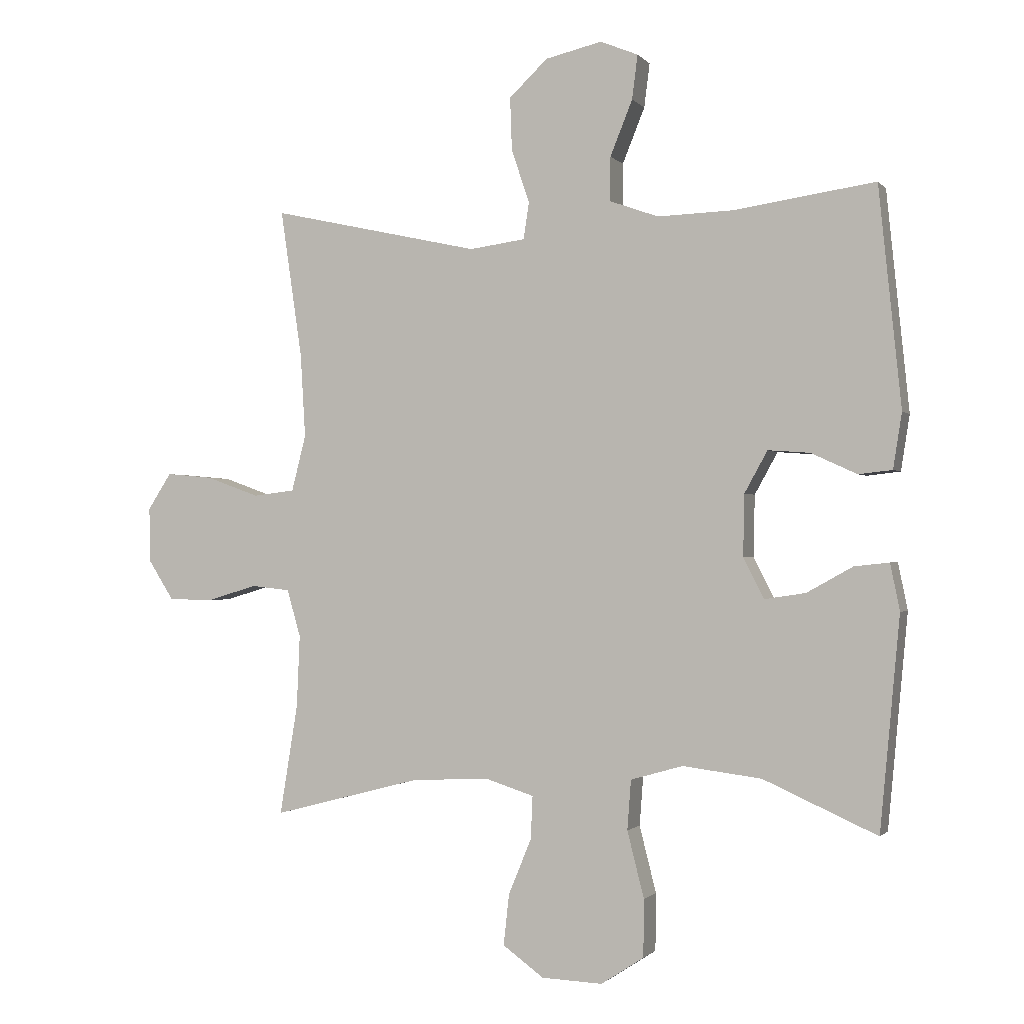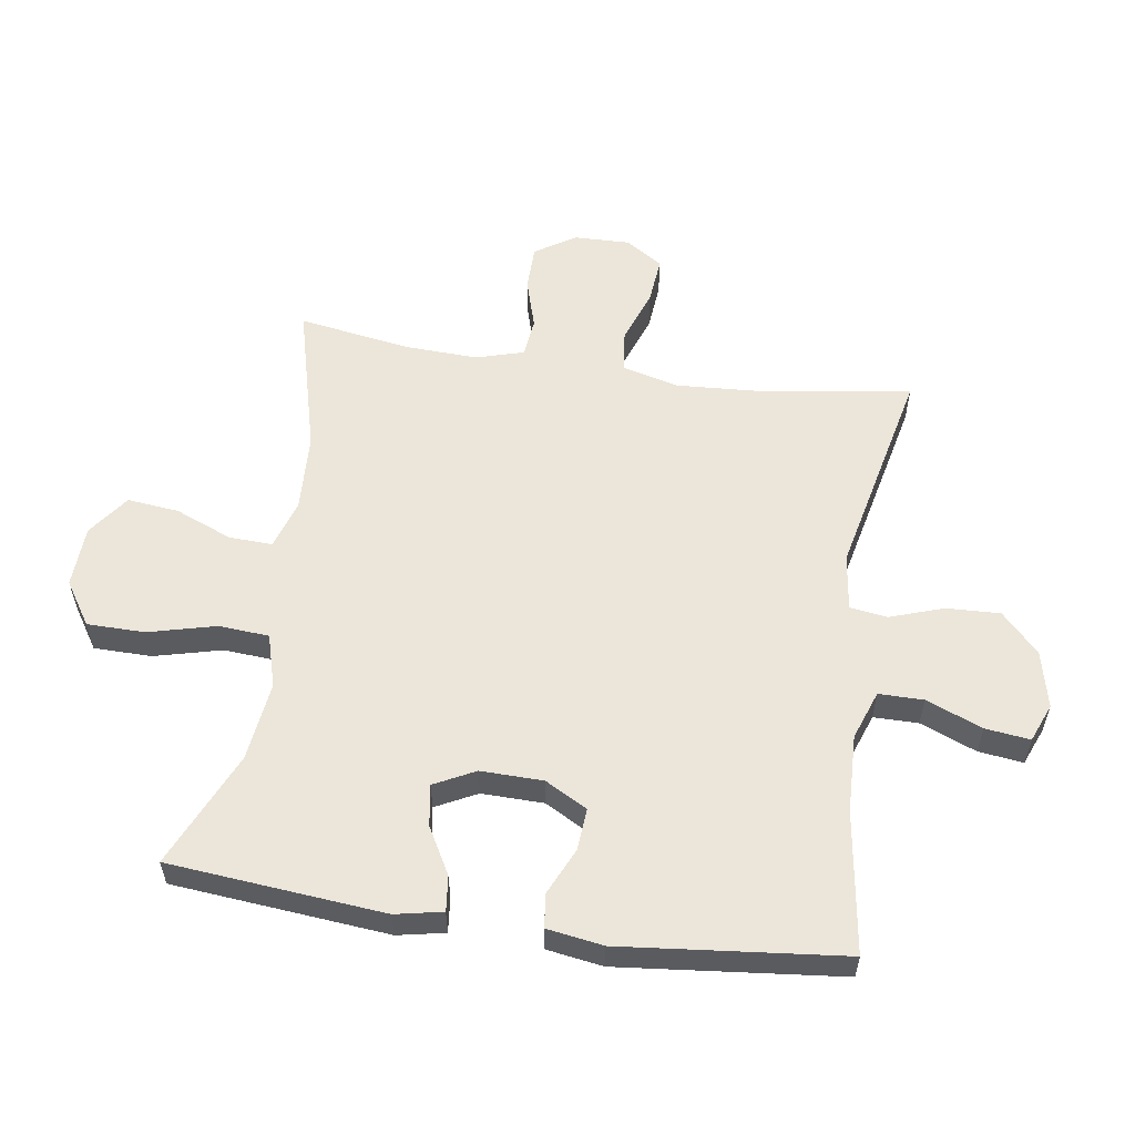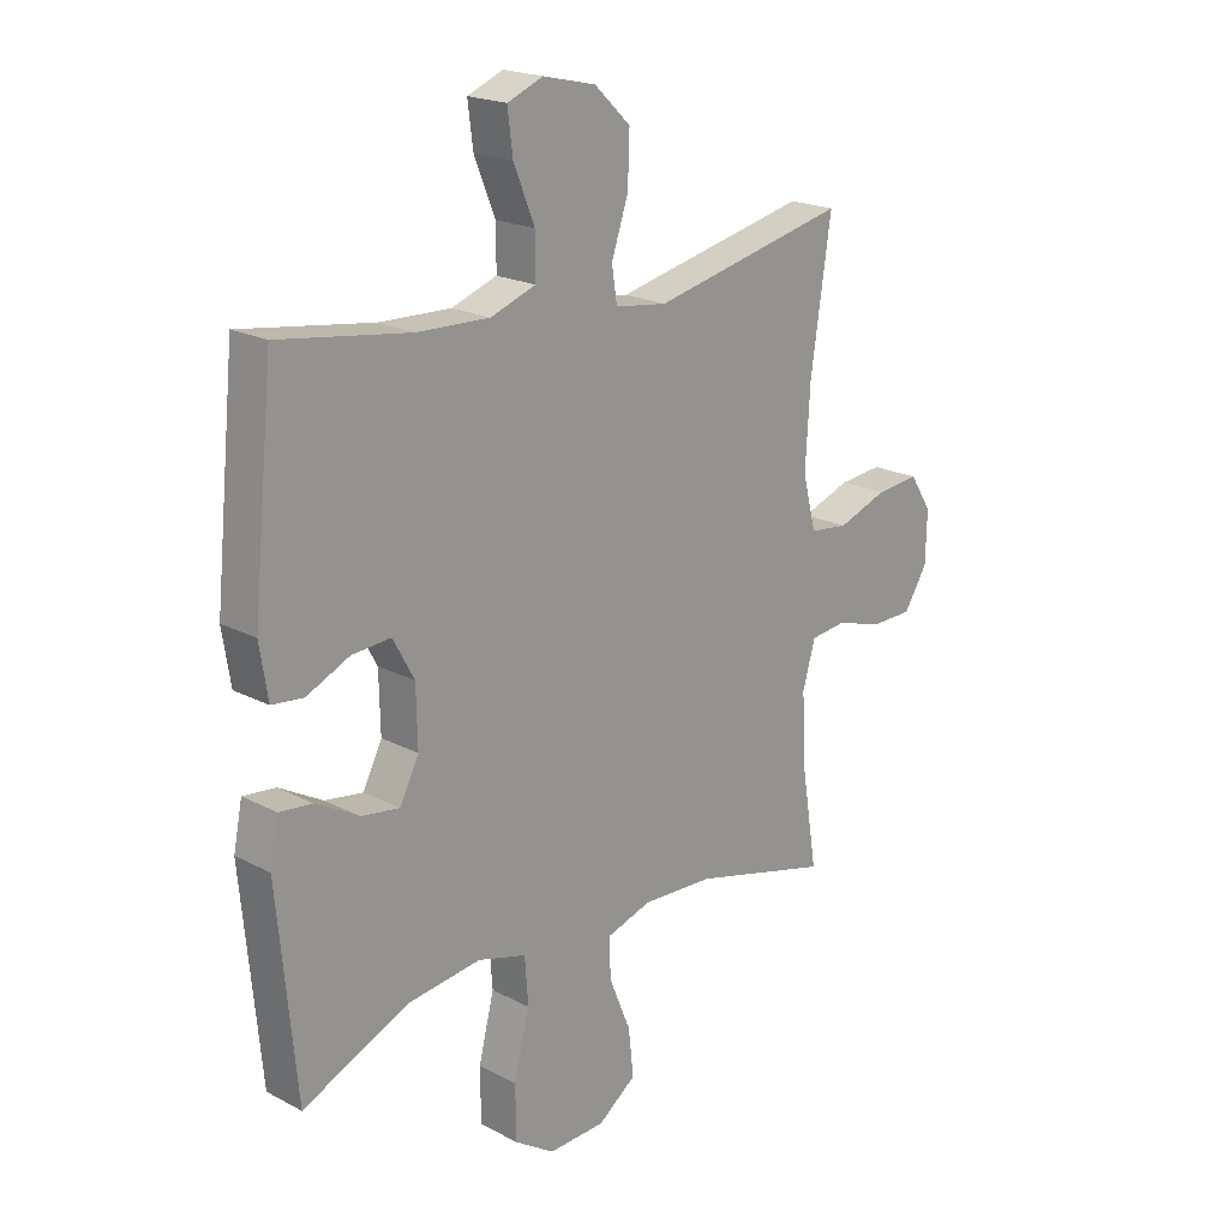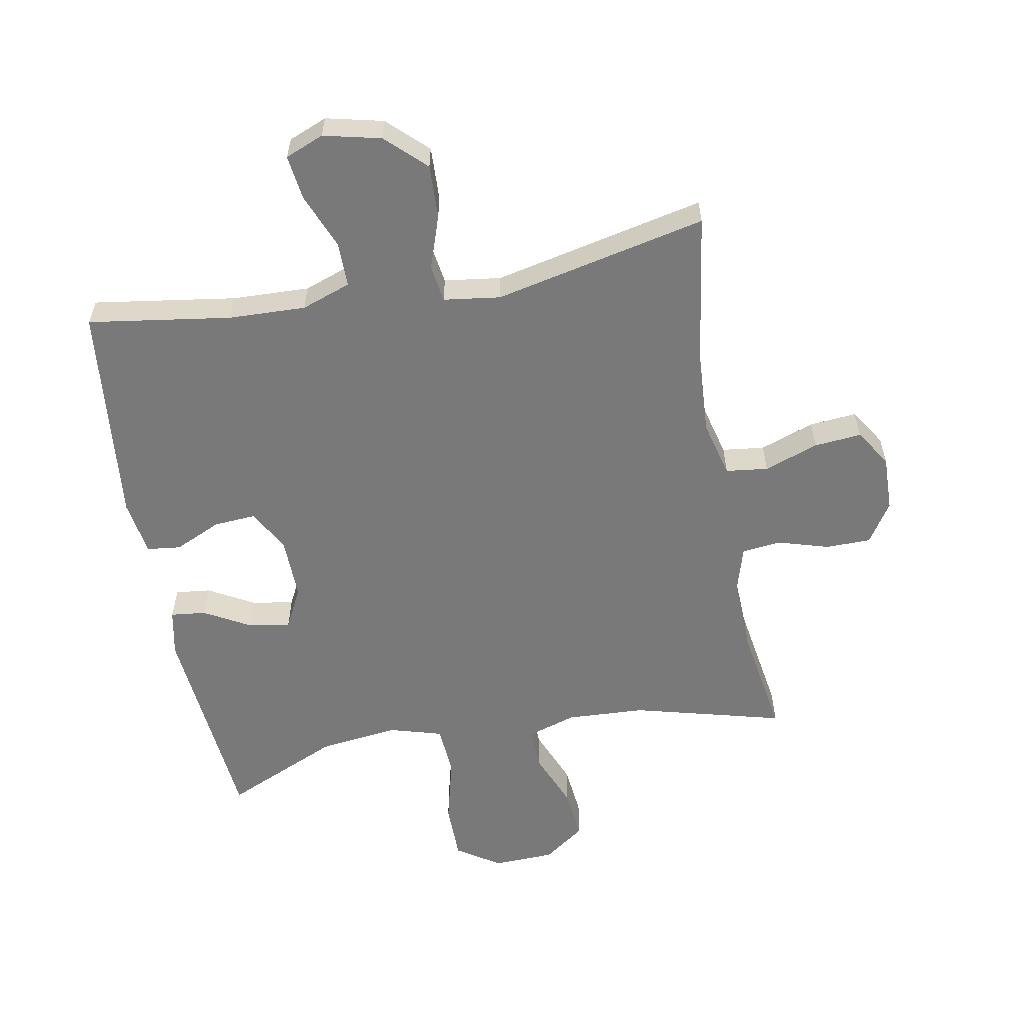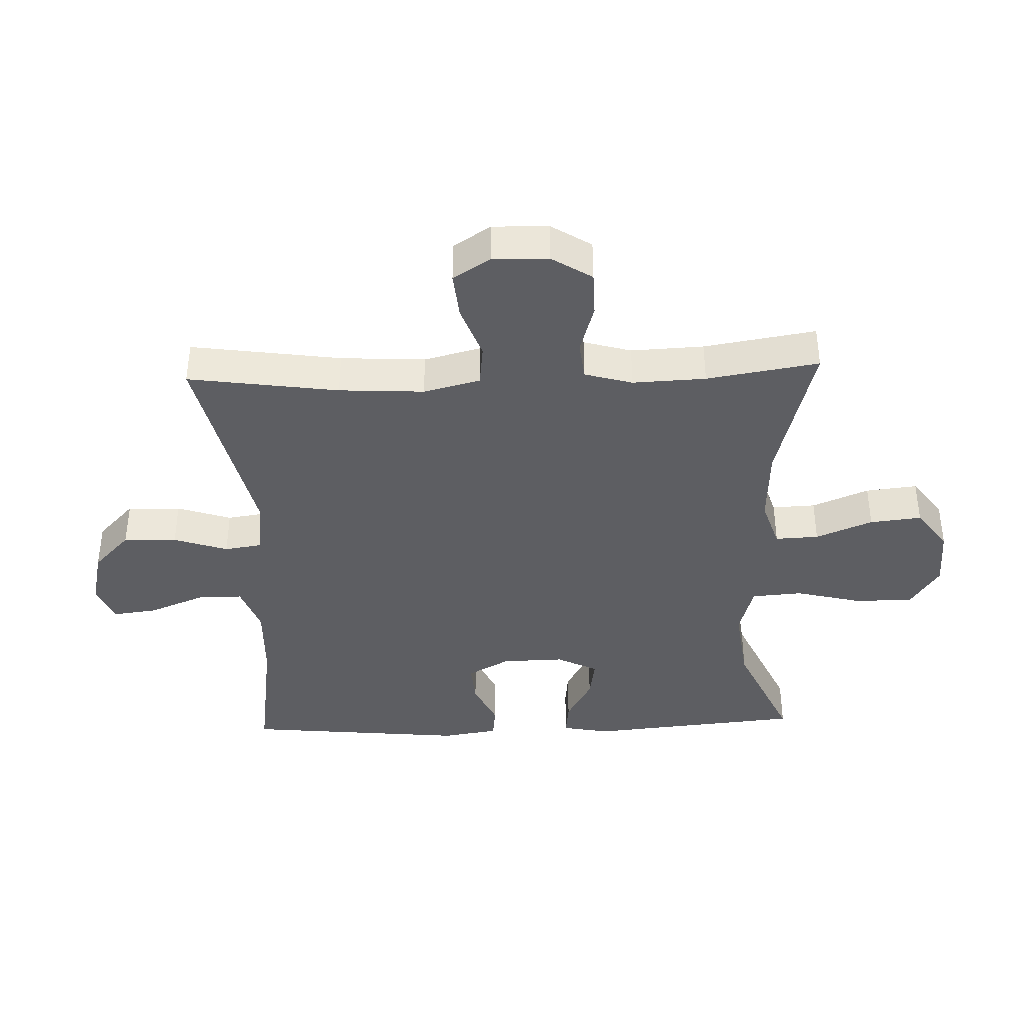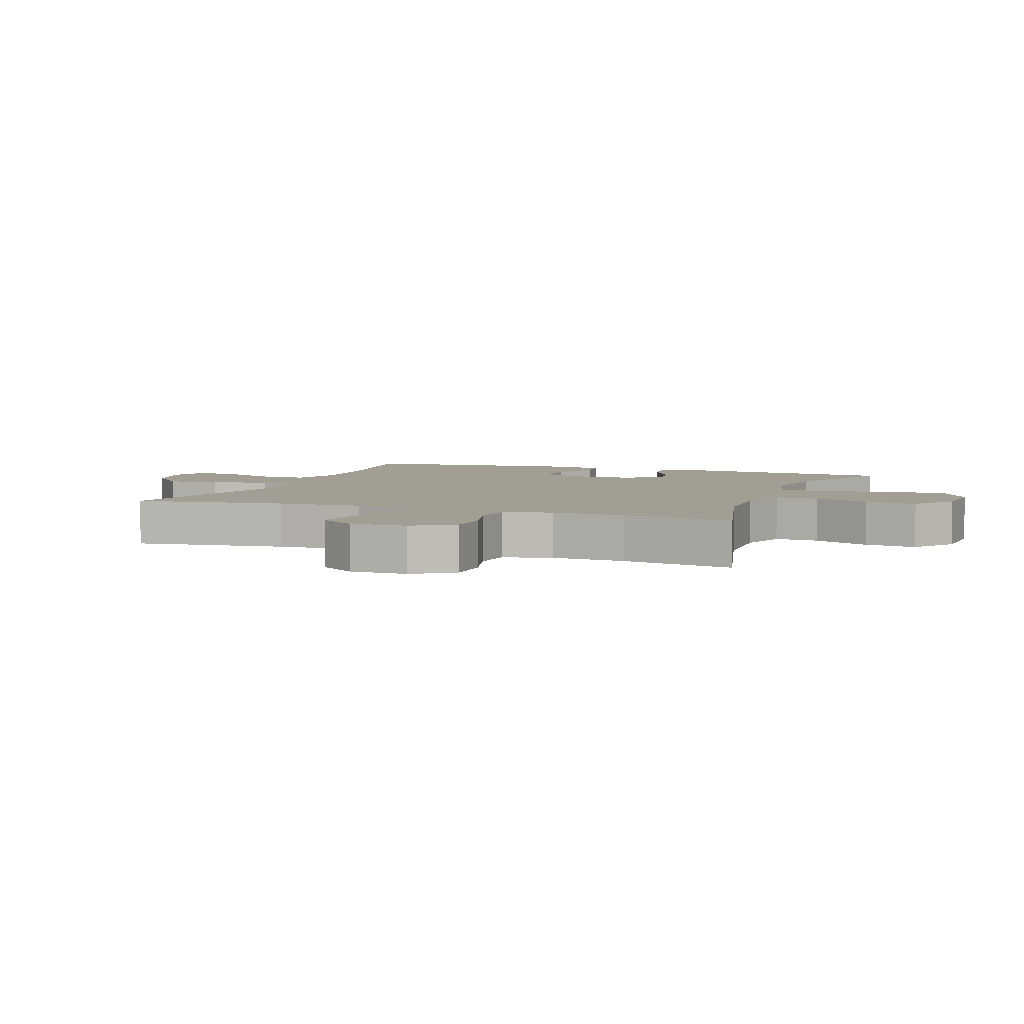
<metadata>
{"format":"obj","ext":"obj","renderer":"f3d","projection":"perspective","resolution":1024,"background":"white","views":[{"elev":-1.1,"azim":-160.8,"up":"+Z"},{"elev":56.7,"azim":-81.6,"up":"+Y"},{"elev":20.1,"azim":-46.1,"up":"+Z"},{"elev":-57.8,"azim":10.3,"up":"+Y"},{"elev":-39.1,"azim":92.1,"up":"+Y"},{"elev":5.0,"azim":110.8,"up":"+Y"}]}
</metadata>
<code>
v -0.5 0.07 0.5
v -0.274 0.07 0.467
v -0.151 0.07 0.463
v -0.073 0.07 0.491
v -0.073 0.07 0.562
v -0.109 0.07 0.651
v -0.118 0.07 0.722
v -0.057 0.07 0.747
v 0.034 0.07 0.726
v 0.096 0.07 0.667
v 0.093 0.07 0.582
v 0.064 0.07 0.496
v 0.073 0.07 0.437
v 0.163 0.07 0.425
v 0.5 0.07 0.5
v 0.465 0.07 0.261
v 0.457 0.07 0.126
v 0.48 0.07 0.036
v 0.547 0.07 0.028
v 0.633 0.07 0.059
v 0.708 0.07 0.066
v 0.746 0.07 0.007
v 0.744 0.07 -0.082
v 0.703 0.07 -0.146
v 0.631 0.07 -0.147
v 0.55 0.07 -0.123
v 0.488 0.07 -0.13
v 0.466 0.07 -0.206
v 0.471 0.07 -0.322
v 0.5 0.07 -0.5
v 0.261 0.07 -0.438
v 0.136 0.07 -0.432
v 0.058 0.07 -0.457
v 0.061 0.07 -0.526
v 0.098 0.07 -0.616
v 0.107 0.07 -0.698
v 0.041 0.07 -0.746
v -0.057 0.07 -0.75
v -0.126 0.07 -0.705
v -0.127 0.07 -0.613
v -0.1 0.07 -0.506
v -0.106 0.07 -0.426
v -0.19 0.07 -0.402
v -0.317 0.07 -0.418
v -0.5 0.07 -0.5
v -0.532 0.07 -0.158
v -0.517 0.07 -0.083
v -0.461 0.07 -0.089
v -0.387 0.07 -0.13
v -0.321 0.07 -0.14
v -0.288 0.07 -0.075
v -0.29 0.07 0.024
v -0.327 0.07 0.091
v -0.394 0.07 0.086
v -0.468 0.07 0.052
v -0.522 0.07 0.058
v -0.536 0.07 0.147
v -0.5 0 0.5
v -0.274 0 0.467
v -0.151 0 0.463
v -0.073 0 0.491
v -0.073 0 0.562
v -0.109 0 0.651
v -0.118 0 0.722
v -0.057 0 0.747
v 0.034 0 0.726
v 0.096 0 0.667
v 0.093 0 0.582
v 0.064 0 0.496
v 0.073 0 0.437
v 0.163 0 0.425
v 0.5 0 0.5
v 0.465 0 0.261
v 0.457 0 0.126
v 0.48 0 0.036
v 0.547 0 0.028
v 0.633 0 0.059
v 0.708 0 0.066
v 0.746 0 0.007
v 0.744 0 -0.082
v 0.703 0 -0.146
v 0.631 0 -0.147
v 0.55 0 -0.123
v 0.488 0 -0.13
v 0.466 0 -0.206
v 0.471 0 -0.322
v 0.5 0 -0.5
v 0.261 0 -0.438
v 0.136 0 -0.432
v 0.058 0 -0.457
v 0.061 0 -0.526
v 0.098 0 -0.616
v 0.107 0 -0.698
v 0.041 0 -0.746
v -0.057 0 -0.75
v -0.126 0 -0.705
v -0.127 0 -0.613
v -0.1 0 -0.506
v -0.106 0 -0.426
v -0.19 0 -0.402
v -0.317 0 -0.418
v -0.5 0 -0.5
v -0.532 0 -0.158
v -0.517 0 -0.083
v -0.461 0 -0.089
v -0.387 0 -0.13
v -0.321 0 -0.14
v -0.288 0 -0.075
v -0.29 0 0.024
v -0.327 0 0.091
v -0.394 0 0.086
v -0.468 0 0.052
v -0.522 0 0.058
v -0.536 0 0.147
f 57 1 2
f 56 57 2
f 55 56 2
f 54 55 2
f 53 54 2 3
f 52 53 3 4
f 51 52 4
f 47 48 49
f 46 47 49
f 45 46 49
f 44 45 49
f 43 44 49 50
f 42 43 50 51
f 39 40 41
f 38 39 41
f 37 38 41
f 36 37 41
f 35 36 41
f 34 35 41
f 33 34 41 42
f 42 51 4
f 33 42 4
f 32 33 4
f 29 30 31
f 32 4 5
f 31 32 5
f 29 31 5
f 28 29 5
f 24 25 26
f 23 24 26
f 22 23 26
f 21 22 26
f 20 21 26
f 19 20 26
f 18 19 26 27
f 17 18 27 28
f 14 15 16
f 13 14 16 17
f 10 11 12
f 9 10 12
f 8 9 12
f 7 8 12
f 6 7 12
f 5 6 12
f 5 12 13
f 28 5 13
f 13 17 28
f 59 58 114
f 59 114 113
f 59 113 112
f 59 112 111
f 60 59 111 110
f 61 60 110 109
f 61 109 108
f 106 105 104
f 106 104 103
f 106 103 102
f 106 102 101
f 107 106 101 100
f 108 107 100 99
f 98 97 96
f 98 96 95
f 98 95 94
f 98 94 93
f 98 93 92
f 98 92 91
f 99 98 91 90
f 61 108 99
f 61 99 90
f 61 90 89
f 88 87 86
f 62 61 89
f 62 89 88
f 62 88 86
f 62 86 85
f 83 82 81
f 83 81 80
f 83 80 79
f 83 79 78
f 83 78 77
f 83 77 76
f 84 83 76 75
f 85 84 75 74
f 73 72 71
f 74 73 71 70
f 69 68 67
f 69 67 66
f 69 66 65
f 69 65 64
f 69 64 63
f 69 63 62
f 70 69 62
f 70 62 85
f 85 74 70
f 1 58 59 2
f 2 59 60 3
f 3 60 61 4
f 4 61 62 5
f 5 62 63 6
f 6 63 64 7
f 7 64 65 8
f 8 65 66 9
f 9 66 67 10
f 10 67 68 11
f 11 68 69 12
f 12 69 70 13
f 13 70 71 14
f 14 71 72 15
f 15 72 73 16
f 16 73 74 17
f 17 74 75 18
f 18 75 76 19
f 19 76 77 20
f 20 77 78 21
f 21 78 79 22
f 22 79 80 23
f 23 80 81 24
f 24 81 82 25
f 25 82 83 26
f 26 83 84 27
f 27 84 85 28
f 28 85 86 29
f 29 86 87 30
f 30 87 88 31
f 31 88 89 32
f 32 89 90 33
f 33 90 91 34
f 34 91 92 35
f 35 92 93 36
f 36 93 94 37
f 37 94 95 38
f 38 95 96 39
f 39 96 97 40
f 40 97 98 41
f 41 98 99 42
f 42 99 100 43
f 43 100 101 44
f 44 101 102 45
f 45 102 103 46
f 46 103 104 47
f 47 104 105 48
f 48 105 106 49
f 49 106 107 50
f 50 107 108 51
f 51 108 109 52
f 52 109 110 53
f 53 110 111 54
f 54 111 112 55
f 55 112 113 56
f 56 113 114 57
f 57 114 58 1

</code>
